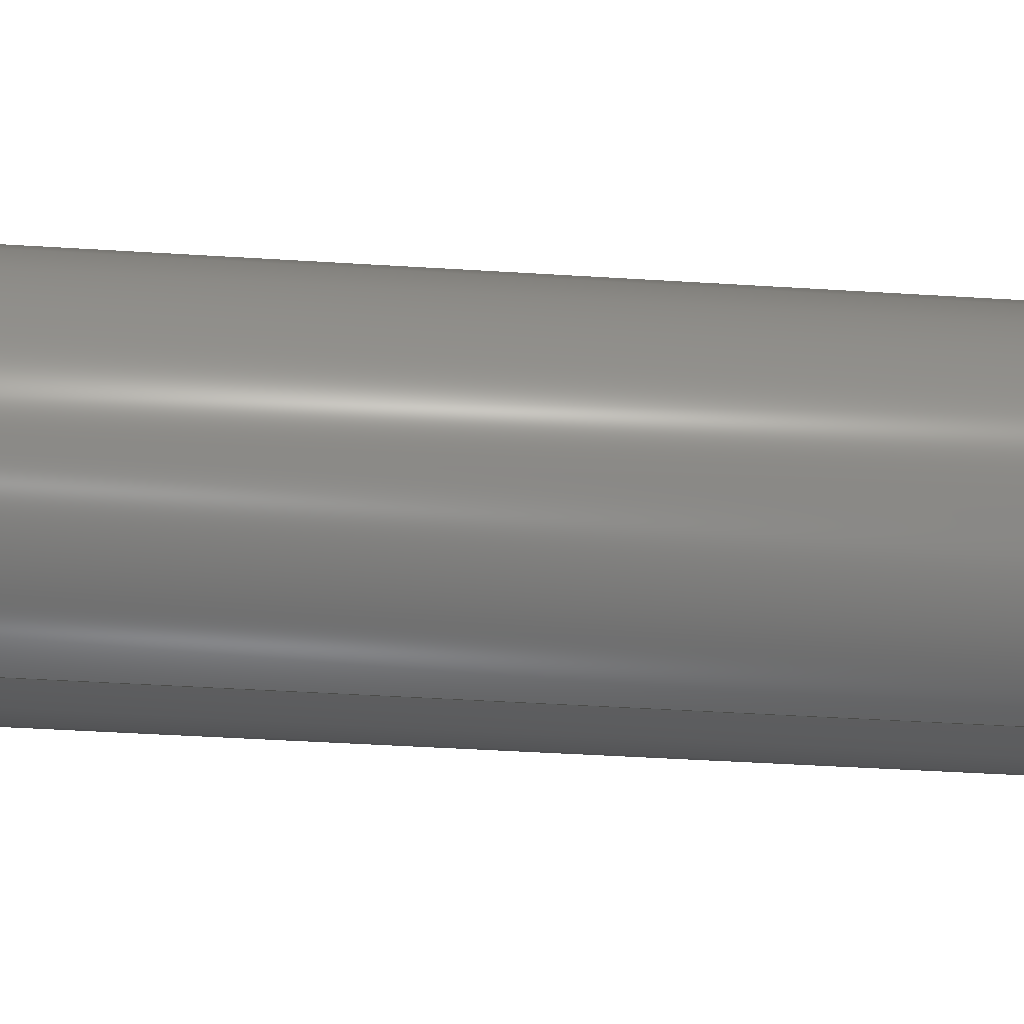
<metadata>
{"format":"step","ext":"step","renderer":"f3d","projection":"perspective","resolution":1024,"background":"white","views":[{"elev":-40.4,"azim":-94.5,"up":"+Z"}]}
</metadata>
<code>
ISO-10303-21;
DATA;
#1 = CIRCLE ( 'NONE', #52, 0.03543 ) ;
#2 = APPROVAL_PERSON_ORGANIZATION ( #47, #62, #254 ) ;
#3 = EDGE_LOOP ( 'NONE', ( #235, #17, #294, #125 ) ) ;
#4 = DIRECTION ( 'NONE',  ( 0, -1, 0 ) ) ;
#5 = EDGE_CURVE ( 'NONE', #157, #103, #82, .T. ) ;
#6 = AXIS2_PLACEMENT_3D ( 'NONE', #11, #293, #325 ) ;
#7 = DIRECTION ( 'NONE',  ( 0, 0, 1 ) ) ;
#8 = DESIGN_CONTEXT ( 'detailed design', #31, 'design' ) ;
#9 = CARTESIAN_POINT ( 'NONE',  ( 0, 0, 0 ) ) ;
#10 = CARTESIAN_POINT ( 'NONE',  ( 0, 0.7874, 0 ) ) ;
#11 = CARTESIAN_POINT ( 'NONE',  ( 0, 0.3937, 0 ) ) ;
#12 =( GEOMETRIC_REPRESENTATION_CONTEXT ( 3 ) GLOBAL_UNCERTAINTY_ASSIGNED_CONTEXT ( ( #244 ) ) GLOBAL_UNIT_ASSIGNED_CONTEXT ( ( #154, #309, #178 ) ) REPRESENTATION_CONTEXT ( 'NONE', 'WORKASPACE' ) );
#13 = CARTESIAN_POINT ( 'NONE',  ( 2.338e-17, 0.7555, 0.1909 ) ) ;
#14 = DIRECTION ( 'NONE',  ( 0, -1, 0 ) ) ;
#15 = CC_DESIGN_PERSON_AND_ORGANIZATION_ASSIGNMENT ( #84, #179, ( #161 ) ) ;
#16 = ORIENTED_EDGE ( 'NONE', *, *, #44, .T. ) ;
#17 = ORIENTED_EDGE ( 'NONE', *, *, #279, .F. ) ;
#18 = VECTOR ( 'NONE', #289, 39.37 ) ;
#19 = ORIENTED_EDGE ( 'NONE', *, *, #5, .F. ) ;
#20 = PRODUCT_DEFINITION_SHAPE ( 'NONE', 'NONE',  #258 ) ;
#21 = COORDINATED_UNIVERSAL_TIME_OFFSET ( 6, 0, .BEHIND. ) ;
#22 = EDGE_LOOP ( 'NONE', ( #172, #25, #89, #299 ) ) ;
#23 = PERSON_AND_ORGANIZATION ( #217, #59 ) ;
#24 = DATE_AND_TIME ( #233, #120 ) ;
#25 = ORIENTED_EDGE ( 'NONE', *, *, #32, .T. ) ;
#26 = APPROVAL_ROLE ( '' ) ;
#27 = LOCAL_TIME ( 13, 5, 15, #314 ) ;
#28 = AXIS2_PLACEMENT_3D ( 'NONE', #321, #65, #200 ) ;
#29 = AXIS2_PLACEMENT_3D ( 'NONE', #245, #40, #148 ) ;
#30 = FACE_OUTER_BOUND ( 'NONE', #129, .T. ) ;
#31 = APPLICATION_CONTEXT ( 'configuration controlled 3d designs of mechanical parts and assemblies' ) ;
#32 = EDGE_CURVE ( 'NONE', #247, #157, #261, .T. ) ;
#33 = DIRECTION ( 'NONE',  ( 0, -1, 0 ) ) ;
#34 = VECTOR ( 'NONE', #320, 39.37 ) ;
#35 = ORIENTED_EDGE ( 'NONE', *, *, #86, .T. ) ;
#36 = EDGE_LOOP ( 'NONE', ( #302, #145 ) ) ;
#37 = CARTESIAN_POINT ( 'NONE',  ( 0, 0.3937, 0 ) ) ;
#38 = EDGE_CURVE ( 'NONE', #247, #100, #330, .T. ) ;
#39 = PLANE ( 'NONE',  #29 ) ;
#40 = DIRECTION ( 'NONE',  ( 0, 1, 0 ) ) ;
#41 = CC_DESIGN_PERSON_AND_ORGANIZATION_ASSIGNMENT ( #334, #104, ( #144 ) ) ;
#42 = PLANE ( 'NONE',  #298 ) ;
#43 = EDGE_LOOP ( 'NONE', ( #95, #110, #253, #202 ) ) ;
#44 = EDGE_CURVE ( 'NONE', #327, #199, #285, .T. ) ;
#45 = CARTESIAN_POINT ( 'NONE',  ( 1.531e-17, 0.7555, 0.125 ) ) ;
#46 = ORIENTED_EDGE ( 'NONE', *, *, #38, .T. ) ;
#47 = PERSON_AND_ORGANIZATION ( #217, #59 ) ;
#48 = APPROVAL_ROLE ( '' ) ;
#49 = ADVANCED_FACE ( 'NONE', ( #30 ), #141, .T. ) ;
#50 = PERSON_AND_ORGANIZATION ( #217, #59 ) ;
#51 = AXIS2_PLACEMENT_3D ( 'NONE', #142, #4, #60 ) ;
#52 = AXIS2_PLACEMENT_3D ( 'NONE', #317, #33, #281 ) ;
#53 = VECTOR ( 'NONE', #190, 39.37 ) ;
#54 = DATE_AND_TIME ( #156, #57 ) ;
#55 = AXIS2_PLACEMENT_3D ( 'NONE', #98, #297, #196 ) ;
#56 = EDGE_LOOP ( 'NONE', ( #239, #201 ) ) ;
#57 = LOCAL_TIME ( 13, 5, 15, #21 ) ;
#58 = DIRECTION ( 'NONE',  ( 0, -1, 0 ) ) ;
#59 = ORGANIZATION ( 'UNSPECIFIED', 'UNSPECIFIED', '' ) ;
#60 = DIRECTION ( 'NONE',  ( 0, 0, -1 ) ) ;
#61 = CIRCLE ( 'NONE', #180, 0.1909 ) ;
#62 = APPROVAL ( #337, 'UNSPECIFIED' ) ;
#63 = VECTOR ( 'NONE', #88, 39.37 ) ;
#64 = CARTESIAN_POINT ( 'NONE',  ( 2.338e-17, 0.8874, 0.1909 ) ) ;
#65 = DIRECTION ( 'NONE',  ( 0, -1, 0 ) ) ;
#66 = DIRECTION ( 'NONE',  ( 0, 1, 0 ) ) ;
#67 = FACE_OUTER_BOUND ( 'NONE', #36, .T. ) ;
#68 = FACE_BOUND ( 'NONE', #307, .T. ) ;
#69 = FACE_OUTER_BOUND ( 'NONE', #151, .T. ) ;
#70 = VERTEX_POINT ( 'NONE', #238 ) ;
#71 = ORIENTED_EDGE ( 'NONE', *, *, #237, .F. ) ;
#72 = DIRECTION ( 'NONE',  ( 0, 0, 1 ) ) ;
#73 = AXIS2_PLACEMENT_3D ( 'NONE', #290, #194, #193 ) ;
#74 = APPLICATION_PROTOCOL_DEFINITION ( 'international standard', 'config_control_design', 1994, #31 ) ;
#75 = EDGE_CURVE ( 'NONE', #103, #157, #265, .T. ) ;
#76 = ORIENTED_EDGE ( 'NONE', *, *, #208, .F. ) ;
#77 = AXIS2_PLACEMENT_3D ( 'NONE', #175, #130, #207 ) ;
#78 = PERSON_AND_ORGANIZATION_ROLE ( 'classification_officer' ) ;
#79 = DIRECTION ( 'NONE',  ( 0, 0, -1 ) ) ;
#80 = CC_DESIGN_DATE_AND_TIME_ASSIGNMENT ( #24, #278, ( #258 ) ) ;
#81 = CALENDAR_DATE ( 2022, 15, 11 ) ;
#82 = CIRCLE ( 'NONE', #315, 0.125 ) ;
#83 = AXIS2_PLACEMENT_3D ( 'NONE', #221, #323, #250 ) ;
#84 = PERSON_AND_ORGANIZATION ( #217, #59 ) ;
#85 = CARTESIAN_POINT ( 'NONE',  ( 0, 0.8874, 0 ) ) ;
#86 = EDGE_CURVE ( 'NONE', #332, #132, #191, .T. ) ;
#87 = ORIENTED_EDGE ( 'NONE', *, *, #122, .F. ) ;
#88 = DIRECTION ( 'NONE',  ( 0, -1, 0 ) ) ;
#89 = ORIENTED_EDGE ( 'NONE', *, *, #5, .T. ) ;
#90 = LINE ( 'NONE', #170, #53 ) ;
#91 = CARTESIAN_POINT ( 'NONE',  ( 0, 0.7555, -0.125 ) ) ;
#92 = AXIS2_PLACEMENT_3D ( 'NONE', #10, #119, #224 ) ;
#93 = DIRECTION ( 'NONE',  ( 0, 1, 0 ) ) ;
#94 = CYLINDRICAL_SURFACE ( 'NONE', #214, 0.125 ) ;
#95 = ORIENTED_EDGE ( 'NONE', *, *, #229, .F. ) ;
#96 = DIRECTION ( 'NONE',  ( 0, 0, 1 ) ) ;
#97 = EDGE_CURVE ( 'NONE', #262, #102, #114, .T. ) ;
#98 = CARTESIAN_POINT ( 'NONE',  ( 0, 0.7555, 0 ) ) ;
#99 = AXIS2_PLACEMENT_3D ( 'NONE', #37, #123, #121 ) ;
#100 = VERTEX_POINT ( 'NONE', #91 ) ;
#101 = CARTESIAN_POINT ( 'NONE',  ( 0, 0.8874, -0.1909 ) ) ;
#102 = VERTEX_POINT ( 'NONE', #189 ) ;
#103 = VERTEX_POINT ( 'NONE', #212 ) ;
#104 = PERSON_AND_ORGANIZATION_ROLE ( 'design_owner' ) ;
#105 = AXIS2_PLACEMENT_3D ( 'NONE', #291, #272, #329 ) ;
#106 = ORIENTED_EDGE ( 'NONE', *, *, #86, .F. ) ;
#107 = DATE_AND_TIME ( #231, #283 ) ;
#108 = PERSON_AND_ORGANIZATION_ROLE ( 'creator' ) ;
#109 = APPROVAL_PERSON_ORGANIZATION ( #23, #197, #48 ) ;
#110 = ORIENTED_EDGE ( 'NONE', *, *, #111, .T. ) ;
#111 = EDGE_CURVE ( 'NONE', #70, #313, #286, .T. ) ;
#112 = CLOSED_SHELL ( 'NONE', ( #113, #140, #260, #259, #316, #159, #324, #192, #310, #49 ) ) ;
#113 = ADVANCED_FACE ( 'NONE', ( #162 ), #219, .T. ) ;
#114 = LINE ( 'NONE', #215, #34 ) ;
#115 = FACE_OUTER_BOUND ( 'NONE', #227, .T. ) ;
#116 = CARTESIAN_POINT ( 'NONE',  ( 0, 0.3937, -0.03543 ) ) ;
#117 = FACE_OUTER_BOUND ( 'NONE', #3, .T. ) ;
#118 = DIRECTION ( 'NONE',  ( 0, 0, 1 ) ) ;
#119 = DIRECTION ( 'NONE',  ( 0, -1, 0 ) ) ;
#120 = LOCAL_TIME ( 13, 5, 15, #158 ) ;
#121 = DIRECTION ( 'NONE',  ( 0, 0, -1 ) ) ;
#122 = EDGE_CURVE ( 'NONE', #132, #102, #1, .T. ) ;
#123 = DIRECTION ( 'NONE',  ( 0, -1, 0 ) ) ;
#124 = CC_DESIGN_SECURITY_CLASSIFICATION ( #308, ( #161 ) ) ;
#125 = ORIENTED_EDGE ( 'NONE', *, *, #75, .T. ) ;
#126 = FACE_BOUND ( 'NONE', #296, .T. ) ;
#127 = ORIENTED_EDGE ( 'NONE', *, *, #213, .F. ) ;
#128 = CC_DESIGN_DATE_AND_TIME_ASSIGNMENT ( #54, #236, ( #308 ) ) ;
#129 = EDGE_LOOP ( 'NONE', ( #255, #301, #16, #230 ) ) ;
#130 = DIRECTION ( 'NONE',  ( 0, 0, 1 ) ) ;
#131 = DATE_AND_TIME ( #209, #27 ) ;
#132 = VERTEX_POINT ( 'NONE', #266 ) ;
#133 = COORDINATED_UNIVERSAL_TIME_OFFSET ( 6, 0, .BEHIND. ) ;
#134 = APPROVAL_PERSON_ORGANIZATION ( #135, #284, #26 ) ;
#135 = PERSON_AND_ORGANIZATION ( #217, #59 ) ;
#136 = PERSON_AND_ORGANIZATION_ROLE ( 'creator' ) ;
#137 = APPROVAL_DATE_TIME ( #211, #62 ) ;
#138 = COORDINATED_UNIVERSAL_TIME_OFFSET ( 6, 0, .BEHIND. ) ;
#139 = APPLICATION_CONTEXT ( 'configuration controlled 3d designs of mechanical parts and assemblies' ) ;
#140 = ADVANCED_FACE ( 'NONE', ( #115 ), #322, .F. ) ;
#141 = CYLINDRICAL_SURFACE ( 'NONE', #251, 0.1909 ) ;
#142 = CARTESIAN_POINT ( 'NONE',  ( 0, 0.3937, 0 ) ) ;
#143 = CARTESIAN_POINT ( 'NONE',  ( 0, 0, 0 ) ) ;
#144 = PRODUCT ( 'Drive_Wheel-1', 'Drive_Wheel-1', '', ( #228 ) ) ;
#145 = ORIENTED_EDGE ( 'NONE', *, *, #229, .T. ) ;
#146 = DIRECTION ( 'NONE',  ( 0, 0, -1 ) ) ;
#147 = DIRECTION ( 'NONE',  ( 0, 1, 0 ) ) ;
#148 = DIRECTION ( 'NONE',  ( 0, 0, 1 ) ) ;
#149 = AXIS2_PLACEMENT_3D ( 'NONE', #204, #336, #79 ) ;
#150 = CARTESIAN_POINT ( 'NONE',  ( 0, 0, 0 ) ) ;
#151 = EDGE_LOOP ( 'NONE', ( #273, #19 ) ) ;
#152 = CARTESIAN_POINT ( 'NONE',  ( 0, 0.7874, 0 ) ) ;
#153 = EDGE_CURVE ( 'NONE', #327, #70, #61, .T. ) ;
#154 =( CONVERSION_BASED_UNIT ( 'INCH', #304 ) LENGTH_UNIT ( ) NAMED_UNIT ( #312 ) );
#155 = VECTOR ( 'NONE', #58, 39.37 ) ;
#156 = CALENDAR_DATE ( 2022, 15, 11 ) ;
#157 = VERTEX_POINT ( 'NONE', #269 ) ;
#158 = COORDINATED_UNIVERSAL_TIME_OFFSET ( 6, 0, .BEHIND. ) ;
#159 = ADVANCED_FACE ( 'NONE', ( #246 ), #287, .F. ) ;
#160 = PERSON_AND_ORGANIZATION ( #217, #59 ) ;
#161 = PRODUCT_DEFINITION_FORMATION_WITH_SPECIFIED_SOURCE ( 'ANY', '', #144, .NOT_KNOWN. ) ;
#162 = FACE_OUTER_BOUND ( 'NONE', #43, .T. ) ;
#163 = DIRECTION ( 'NONE',  ( 0, 0, -1 ) ) ;
#164 = EDGE_CURVE ( 'NONE', #313, #199, #220, .T. ) ;
#165 = DIRECTION ( 'NONE',  ( 0, -1, 0 ) ) ;
#166 = DIRECTION ( 'NONE',  ( 0, -1, 0 ) ) ;
#167 = CARTESIAN_POINT ( 'NONE',  ( 0, 0.8874, 0 ) ) ;
#168 = FACE_OUTER_BOUND ( 'NONE', #22, .T. ) ;
#169 = CYLINDRICAL_SURFACE ( 'NONE', #92, 0.125 ) ;
#170 = CARTESIAN_POINT ( 'NONE',  ( 0, 0.7874, -0.125 ) ) ;
#171 = ORIENTED_EDGE ( 'NONE', *, *, #279, .T. ) ;
#172 = ORIENTED_EDGE ( 'NONE', *, *, #38, .F. ) ;
#173 = DIRECTION ( 'NONE',  ( 0, 0, 1 ) ) ;
#174 =( LENGTH_UNIT ( ) NAMED_UNIT ( * ) SI_UNIT ( $, .METRE. ) );
#175 = CARTESIAN_POINT ( 'NONE',  ( 0, 0, 0 ) ) ;
#176 = AXIS2_PLACEMENT_3D ( 'NONE', #222, #93, #96 ) ;
#177 = APPROVAL_DATE_TIME ( #107, #197 ) ;
#178 =( NAMED_UNIT ( * ) SI_UNIT ( $, .STERADIAN. ) SOLID_ANGLE_UNIT ( ) );
#179 = PERSON_AND_ORGANIZATION_ROLE ( 'design_supplier' ) ;
#180 = AXIS2_PLACEMENT_3D ( 'NONE', #271, #147, #72 ) ;
#181 = AXIS2_PLACEMENT_3D ( 'NONE', #9, #185, #7 ) ;
#182 = CC_DESIGN_PERSON_AND_ORGANIZATION_ASSIGNMENT ( #335, #78, ( #308 ) ) ;
#183 = MANIFOLD_SOLID_BREP ( 'Imported1', #112 ) ;
#184 = APPROVAL_DATE_TIME ( #131, #284 ) ;
#185 = DIRECTION ( 'NONE',  ( 0, 1, 0 ) ) ;
#186 = AXIS2_PLACEMENT_3D ( 'NONE', #167, #267, #173 ) ;
#187 = CARTESIAN_POINT ( 'NONE',  ( 0, 0.8874, 0 ) ) ;
#188 = DIRECTION ( 'NONE',  ( 0, 0, -1 ) ) ;
#189 = CARTESIAN_POINT ( 'NONE',  ( 4.339e-18, 0, 0.03543 ) ) ;
#190 = DIRECTION ( 'NONE',  ( 0, -1, 0 ) ) ;
#191 = LINE ( 'NONE', #116, #198 ) ;
#192 = ADVANCED_FACE ( 'NONE', ( #218, #68 ), #243, .F. ) ;
#193 = DIRECTION ( 'NONE',  ( 0, 0, 1 ) ) ;
#194 = DIRECTION ( 'NONE',  ( 0, 1, 0 ) ) ;
#195 = LOCAL_TIME ( 13, 5, 15, #138 ) ;
#196 = DIRECTION ( 'NONE',  ( 0, 0, 1 ) ) ;
#197 = APPROVAL ( #276, 'UNSPECIFIED' ) ;
#198 = VECTOR ( 'NONE', #216, 39.37 ) ;
#199 = VERTEX_POINT ( 'NONE', #268 ) ;
#200 = DIRECTION ( 'NONE',  ( 0, 0, -1 ) ) ;
#201 = ORIENTED_EDGE ( 'NONE', *, *, #213, .T. ) ;
#202 = ORIENTED_EDGE ( 'NONE', *, *, #44, .F. ) ;
#203 = ORIENTED_EDGE ( 'NONE', *, *, #270, .T. ) ;
#204 = CARTESIAN_POINT ( 'NONE',  ( 0, 0.3937, 0 ) ) ;
#205 = CIRCLE ( 'NONE', #55, 0.1909 ) ;
#206 = ORIENTED_EDGE ( 'NONE', *, *, #97, .F. ) ;
#207 = DIRECTION ( 'NONE',  ( 1, 0, 0 ) ) ;
#208 = EDGE_CURVE ( 'NONE', #199, #313, #205, .T. ) ;
#209 = CALENDAR_DATE ( 2022, 15, 11 ) ;
#210 = AXIS2_PLACEMENT_3D ( 'NONE', #85, #166, #163 ) ;
#211 = DATE_AND_TIME ( #81, #195 ) ;
#212 = CARTESIAN_POINT ( 'NONE',  ( 0, 0, -0.125 ) ) ;
#213 = EDGE_CURVE ( 'NONE', #262, #332, #280, .T. ) ;
#214 = AXIS2_PLACEMENT_3D ( 'NONE', #152, #14, #146 ) ;
#215 = CARTESIAN_POINT ( 'NONE',  ( 4.339e-18, 0.3937, 0.03543 ) ) ;
#216 = DIRECTION ( 'NONE',  ( 0, -1, 0 ) ) ;
#217 = PERSON ( 'UNSPECIFIED', 'UNSPECIFIED', 'UNSPECIFIED', ('UNSPECIFIED'), ('UNSPECIFIED'), ('UNSPECIFIED') ) ;
#218 = FACE_OUTER_BOUND ( 'NONE', #326, .T. ) ;
#219 = CYLINDRICAL_SURFACE ( 'NONE', #210, 0.1909 ) ;
#220 = CIRCLE ( 'NONE', #73, 0.1909 ) ;
#221 = CARTESIAN_POINT ( 'NONE',  ( 0, 0, 0 ) ) ;
#222 = CARTESIAN_POINT ( 'NONE',  ( 0, 0.7555, 0 ) ) ;
#223 = ORIENTED_EDGE ( 'NONE', *, *, #270, .F. ) ;
#224 = DIRECTION ( 'NONE',  ( 0, 0, -1 ) ) ;
#225 = DIRECTION ( 'NONE',  ( 0, 0, 1 ) ) ;
#226 = EDGE_CURVE ( 'NONE', #100, #103, #90, .T. ) ;
#227 = EDGE_LOOP ( 'NONE', ( #127, #338, #203, #106 ) ) ;
#228 = MECHANICAL_CONTEXT ( 'NONE', #139, 'mechanical' ) ;
#229 = EDGE_CURVE ( 'NONE', #70, #327, #234, .T. ) ;
#230 = ORIENTED_EDGE ( 'NONE', *, *, #208, .T. ) ;
#231 = CALENDAR_DATE ( 2022, 15, 11 ) ;
#232 = CC_DESIGN_APPROVAL ( #197, ( #258 ) ) ;
#233 = CALENDAR_DATE ( 2022, 15, 11 ) ;
#234 = CIRCLE ( 'NONE', #186, 0.1909 ) ;
#235 = ORIENTED_EDGE ( 'NONE', *, *, #32, .F. ) ;
#236 = DATE_TIME_ROLE ( 'classification_date' ) ;
#237 = EDGE_CURVE ( 'NONE', #332, #262, #240, .T. ) ;
#238 = CARTESIAN_POINT ( 'NONE',  ( 2.338e-17, 0.8874, 0.1909 ) ) ;
#239 = ORIENTED_EDGE ( 'NONE', *, *, #237, .T. ) ;
#240 = CIRCLE ( 'NONE', #99, 0.03543 ) ;
#241 = CARTESIAN_POINT ( 'NONE',  ( 1.531e-17, 0.7874, 0.125 ) ) ;
#242 = DIRECTION ( 'NONE',  ( 0, 0, 1 ) ) ;
#243 = PLANE ( 'NONE',  #105 ) ;
#244 = UNCERTAINTY_MEASURE_WITH_UNIT (LENGTH_MEASURE( 1e-05 ), #154, 'distance_accuracy_value', 'NONE');
#245 = CARTESIAN_POINT ( 'NONE',  ( 0, 0.8874, 0 ) ) ;
#246 = FACE_OUTER_BOUND ( 'NONE', #257, .T. ) ;
#247 = VERTEX_POINT ( 'NONE', #45 ) ;
#248 = DIRECTION ( 'NONE',  ( 0, 1, 0 ) ) ;
#249 = ORIENTED_EDGE ( 'NONE', *, *, #122, .T. ) ;
#250 = DIRECTION ( 'NONE',  ( 0, 0, -1 ) ) ;
#251 = AXIS2_PLACEMENT_3D ( 'NONE', #187, #165, #188 ) ;
#252 = CIRCLE ( 'NONE', #83, 0.03543 ) ;
#253 = ORIENTED_EDGE ( 'NONE', *, *, #164, .T. ) ;
#254 = APPROVAL_ROLE ( '' ) ;
#255 = ORIENTED_EDGE ( 'NONE', *, *, #111, .F. ) ;
#256 = PLANE ( 'NONE',  #149 ) ;
#257 = EDGE_LOOP ( 'NONE', ( #206, #71, #35, #249 ) ) ;
#258 = PRODUCT_DEFINITION ( 'UNKNOWN', '', #161, #8 ) ;
#259 = ADVANCED_FACE ( 'NONE', ( #117 ), #94, .T. ) ;
#260 = ADVANCED_FACE ( 'NONE', ( #168 ), #169, .T. ) ;
#261 = LINE ( 'NONE', #241, #18 ) ;
#262 = VERTEX_POINT ( 'NONE', #328 ) ;
#263 = CARTESIAN_POINT ( 'NONE',  ( 0, 0.7555, 0 ) ) ;
#264 = PRODUCT_RELATED_PRODUCT_CATEGORY ( 'detail', '', ( #144 ) ) ;
#265 = CIRCLE ( 'NONE', #181, 0.125 ) ;
#266 = CARTESIAN_POINT ( 'NONE',  ( 0, 0, -0.03543 ) ) ;
#267 = DIRECTION ( 'NONE',  ( 0, 1, 0 ) ) ;
#268 = CARTESIAN_POINT ( 'NONE',  ( 0, 0.7555, -0.1909 ) ) ;
#269 = CARTESIAN_POINT ( 'NONE',  ( 1.531e-17, 0, 0.125 ) ) ;
#270 = EDGE_CURVE ( 'NONE', #102, #132, #252, .T. ) ;
#271 = CARTESIAN_POINT ( 'NONE',  ( 0, 0.8874, 0 ) ) ;
#272 = DIRECTION ( 'NONE',  ( 0, 1, 0 ) ) ;
#273 = ORIENTED_EDGE ( 'NONE', *, *, #75, .F. ) ;
#274 = CARTESIAN_POINT ( 'NONE',  ( 0, 0.3937, -0.03543 ) ) ;
#275 = CIRCLE ( 'NONE', #176, 0.125 ) ;
#276 = APPROVAL_STATUS ( 'not_yet_approved' ) ;
#277 = APPROVAL_STATUS ( 'not_yet_approved' ) ;
#278 = DATE_TIME_ROLE ( 'creation_date' ) ;
#279 = EDGE_CURVE ( 'NONE', #100, #247, #275, .T. ) ;
#280 = CIRCLE ( 'NONE', #6, 0.03543 ) ;
#281 = DIRECTION ( 'NONE',  ( 0, 0, -1 ) ) ;
#282 = DIRECTION ( 'NONE',  ( 0, 1, 0 ) ) ;
#283 = LOCAL_TIME ( 13, 5, 15, #133 ) ;
#284 = APPROVAL ( #277, 'UNSPECIFIED' ) ;
#285 = LINE ( 'NONE', #318, #63 ) ;
#286 = LINE ( 'NONE', #64, #155 ) ;
#287 = CYLINDRICAL_SURFACE ( 'NONE', #28, 0.03543 ) ;
#288 = AXIS2_PLACEMENT_3D ( 'NONE', #263, #282, #242 ) ;
#289 = DIRECTION ( 'NONE',  ( 0, -1, 0 ) ) ;
#290 = CARTESIAN_POINT ( 'NONE',  ( 0, 0.7555, 0 ) ) ;
#291 = CARTESIAN_POINT ( 'NONE',  ( 0, 0.7555, 0 ) ) ;
#292 = ORIENTED_EDGE ( 'NONE', *, *, #164, .F. ) ;
#293 = DIRECTION ( 'NONE',  ( 0, -1, 0 ) ) ;
#294 = ORIENTED_EDGE ( 'NONE', *, *, #226, .T. ) ;
#295 = CC_DESIGN_APPROVAL ( #284, ( #161 ) ) ;
#296 = EDGE_LOOP ( 'NONE', ( #87, #223 ) ) ;
#297 = DIRECTION ( 'NONE',  ( 0, 1, 0 ) ) ;
#298 = AXIS2_PLACEMENT_3D ( 'NONE', #150, #248, #225 ) ;
#299 = ORIENTED_EDGE ( 'NONE', *, *, #226, .F. ) ;
#300 = CC_DESIGN_PERSON_AND_ORGANIZATION_ASSIGNMENT ( #160, #108, ( #161 ) ) ;
#301 = ORIENTED_EDGE ( 'NONE', *, *, #153, .F. ) ;
#302 = ORIENTED_EDGE ( 'NONE', *, *, #153, .T. ) ;
#303 = APPLICATION_PROTOCOL_DEFINITION ( 'international standard', 'config_control_design', 1994, #139 ) ;
#304 = LENGTH_MEASURE_WITH_UNIT ( LENGTH_MEASURE( 0.0254 ), #174 );
#305 = ADVANCED_BREP_SHAPE_REPRESENTATION ( 'Drive_Wheel-1', ( #183, #77 ), #12 ) ;
#306 = SHAPE_DEFINITION_REPRESENTATION ( #20, #305 ) ;
#307 = EDGE_LOOP ( 'NONE', ( #171, #46 ) ) ;
#308 = SECURITY_CLASSIFICATION ( '', '', #311 ) ;
#309 =( NAMED_UNIT ( * ) PLANE_ANGLE_UNIT ( ) SI_UNIT ( $, .RADIAN. ) );
#310 = ADVANCED_FACE ( 'NONE', ( #67 ), #39, .T. ) ;
#311 = SECURITY_CLASSIFICATION_LEVEL ( 'unclassified' ) ;
#312 = DIMENSIONAL_EXPONENTS ( 1, 0, 0, 0, 0, 0, 0 ) ;
#313 = VERTEX_POINT ( 'NONE', #13 ) ;
#314 = COORDINATED_UNIVERSAL_TIME_OFFSET ( 6, 0, .BEHIND. ) ;
#315 = AXIS2_PLACEMENT_3D ( 'NONE', #143, #66, #118 ) ;
#316 = ADVANCED_FACE ( 'NONE', ( #126, #69 ), #42, .F. ) ;
#317 = CARTESIAN_POINT ( 'NONE',  ( 0, 0, 0 ) ) ;
#318 = CARTESIAN_POINT ( 'NONE',  ( 0, 0.8874, -0.1909 ) ) ;
#319 = CC_DESIGN_APPROVAL ( #62, ( #308 ) ) ;
#320 = DIRECTION ( 'NONE',  ( 0, -1, 0 ) ) ;
#321 = CARTESIAN_POINT ( 'NONE',  ( 0, 0.3937, 0 ) ) ;
#322 = CYLINDRICAL_SURFACE ( 'NONE', #51, 0.03543 ) ;
#323 = DIRECTION ( 'NONE',  ( 0, -1, 0 ) ) ;
#324 = ADVANCED_FACE ( 'NONE', ( #333 ), #256, .T. ) ;
#325 = DIRECTION ( 'NONE',  ( 0, 0, -1 ) ) ;
#326 = EDGE_LOOP ( 'NONE', ( #76, #292 ) ) ;
#327 = VERTEX_POINT ( 'NONE', #101 ) ;
#328 = CARTESIAN_POINT ( 'NONE',  ( 4.339e-18, 0.3937, 0.03543 ) ) ;
#329 = DIRECTION ( 'NONE',  ( 0, 0, 1 ) ) ;
#330 = CIRCLE ( 'NONE', #288, 0.125 ) ;
#331 = CC_DESIGN_PERSON_AND_ORGANIZATION_ASSIGNMENT ( #50, #136, ( #258 ) ) ;
#332 = VERTEX_POINT ( 'NONE', #274 ) ;
#333 = FACE_OUTER_BOUND ( 'NONE', #56, .T. ) ;
#334 = PERSON_AND_ORGANIZATION ( #217, #59 ) ;
#335 = PERSON_AND_ORGANIZATION ( #217, #59 ) ;
#336 = DIRECTION ( 'NONE',  ( 0, -1, 0 ) ) ;
#337 = APPROVAL_STATUS ( 'not_yet_approved' ) ;
#338 = ORIENTED_EDGE ( 'NONE', *, *, #97, .T. ) ;
ENDSEC;
END-ISO-10303-21;

</code>
